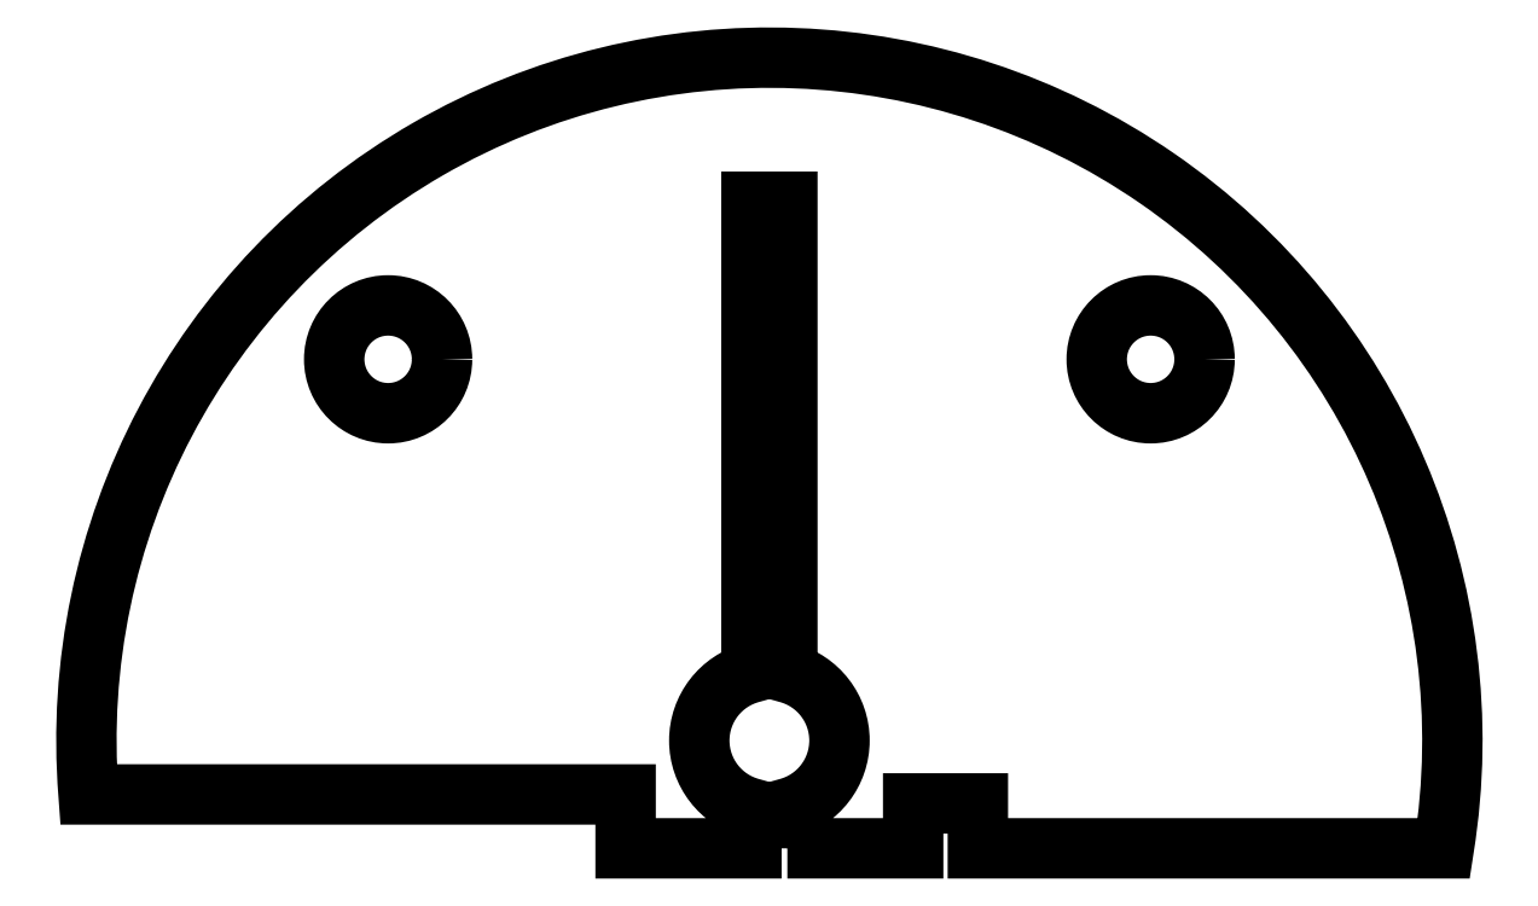
<metadata>
{"format":"dxf","ext":"dxf","renderer":"ezdxf+matplotlib","layout":"modelspace","background":"white","min_lineweight":24,"dpi":150}
</metadata>
<code>
0
SECTION
2
ENTITIES
0
CIRCLE
8
0
10
-10.61
20
10.61
30
0
40
1.5
210
0
220
-0
230
1
0
CIRCLE
8
0
10
10.61
20
10.61
30
0
40
1.5
210
0
220
-0
230
1
0
LWPOLYLINE
8
0
90
16
70
1
43
0
10
0.5
20
-3
10
0.5
20
-1.885
42
0.7693
10
0.5
20
1.885
10
0.5
20
14.99
10
-0.5
20
14.99
10
-0.5
20
1.885
42
0.7693
10
-0.5
20
-1.885
10
-0.5
20
-3
10
-4
20
-3
10
-4
20
-1.5
10
-18.94
20
-1.5
42
-1.126
10
18.76
20
-3
10
5.8
20
-3
10
5.8
20
-1.75
10
4
20
-1.75
10
4
20
-3
0
ENDSEC
0
EOF

</code>
